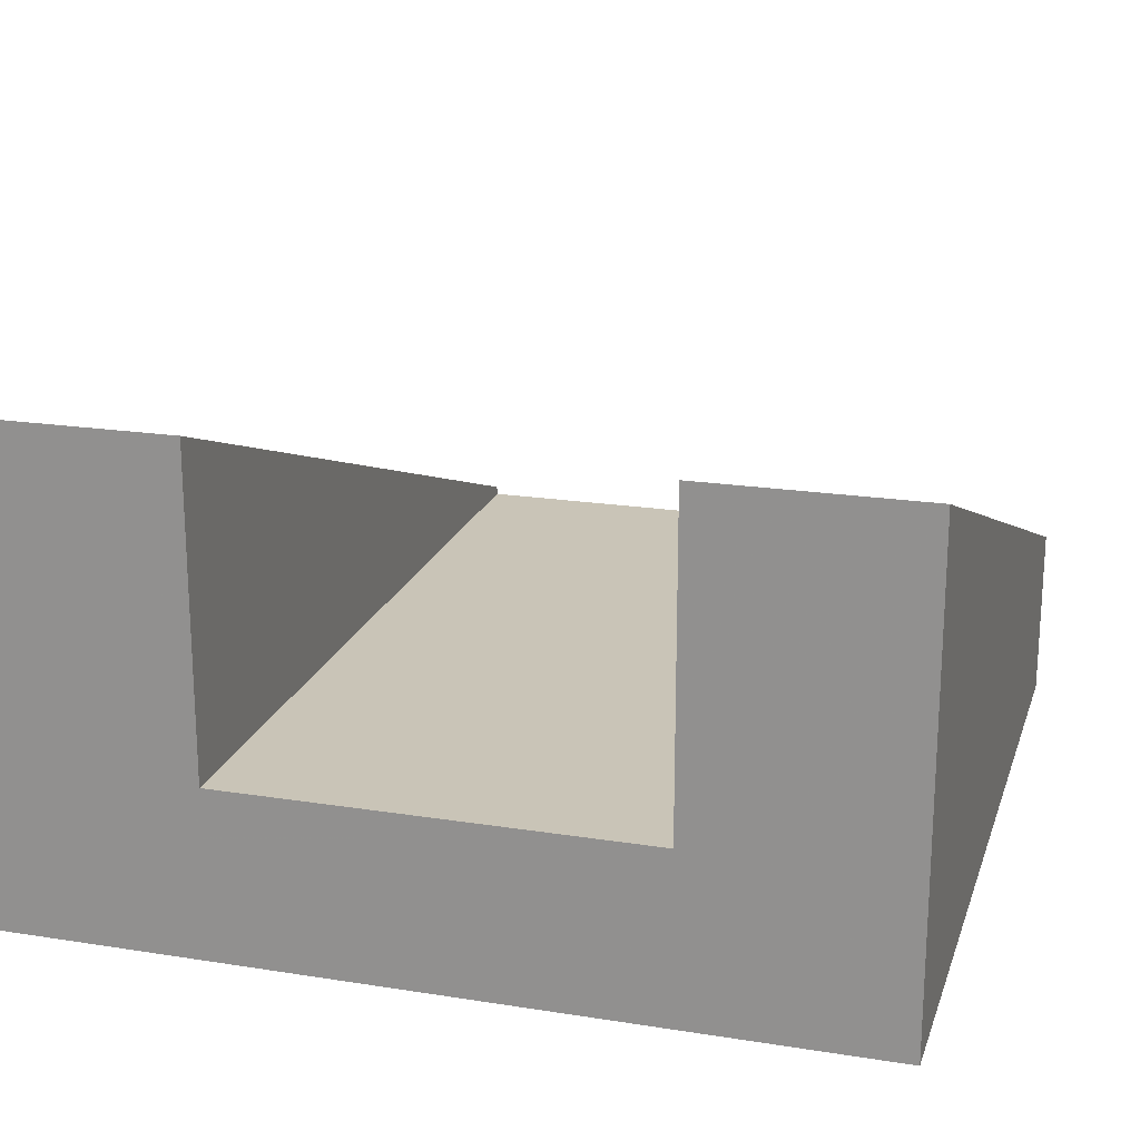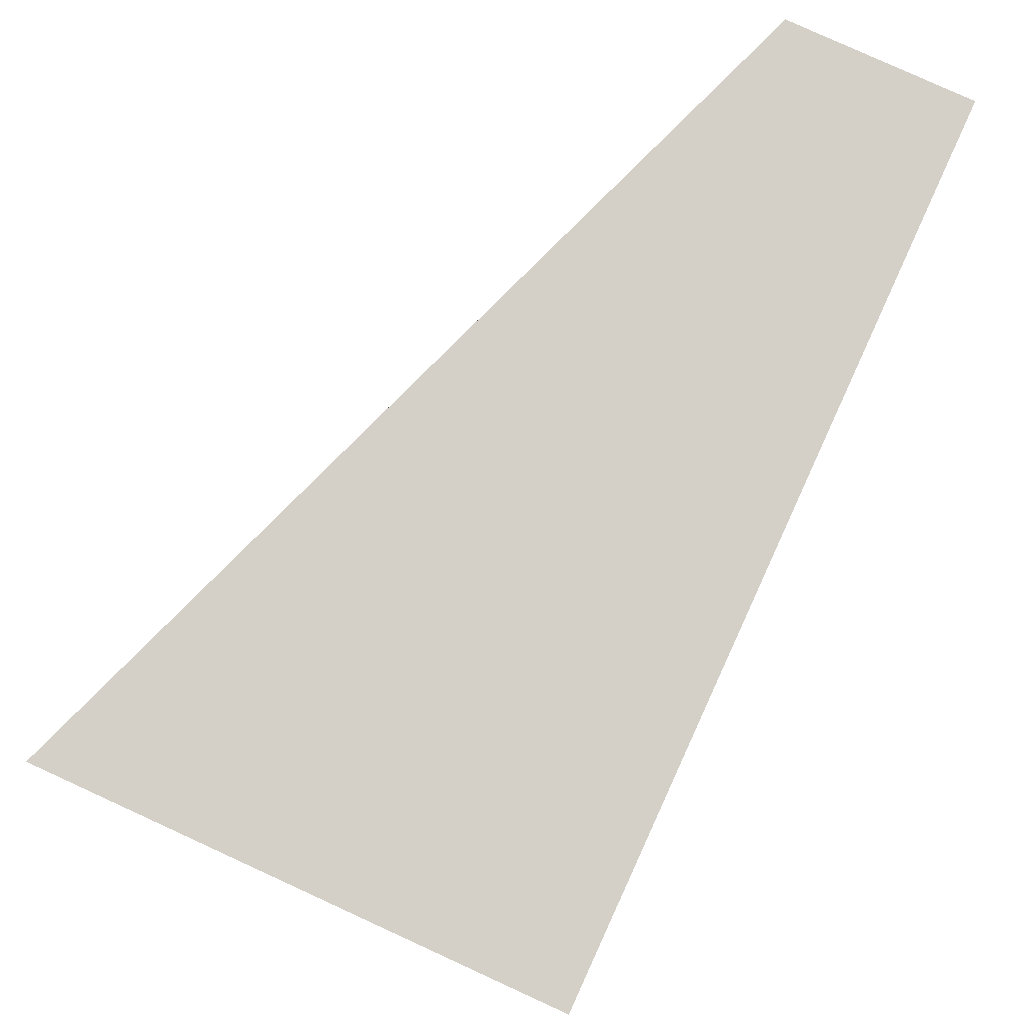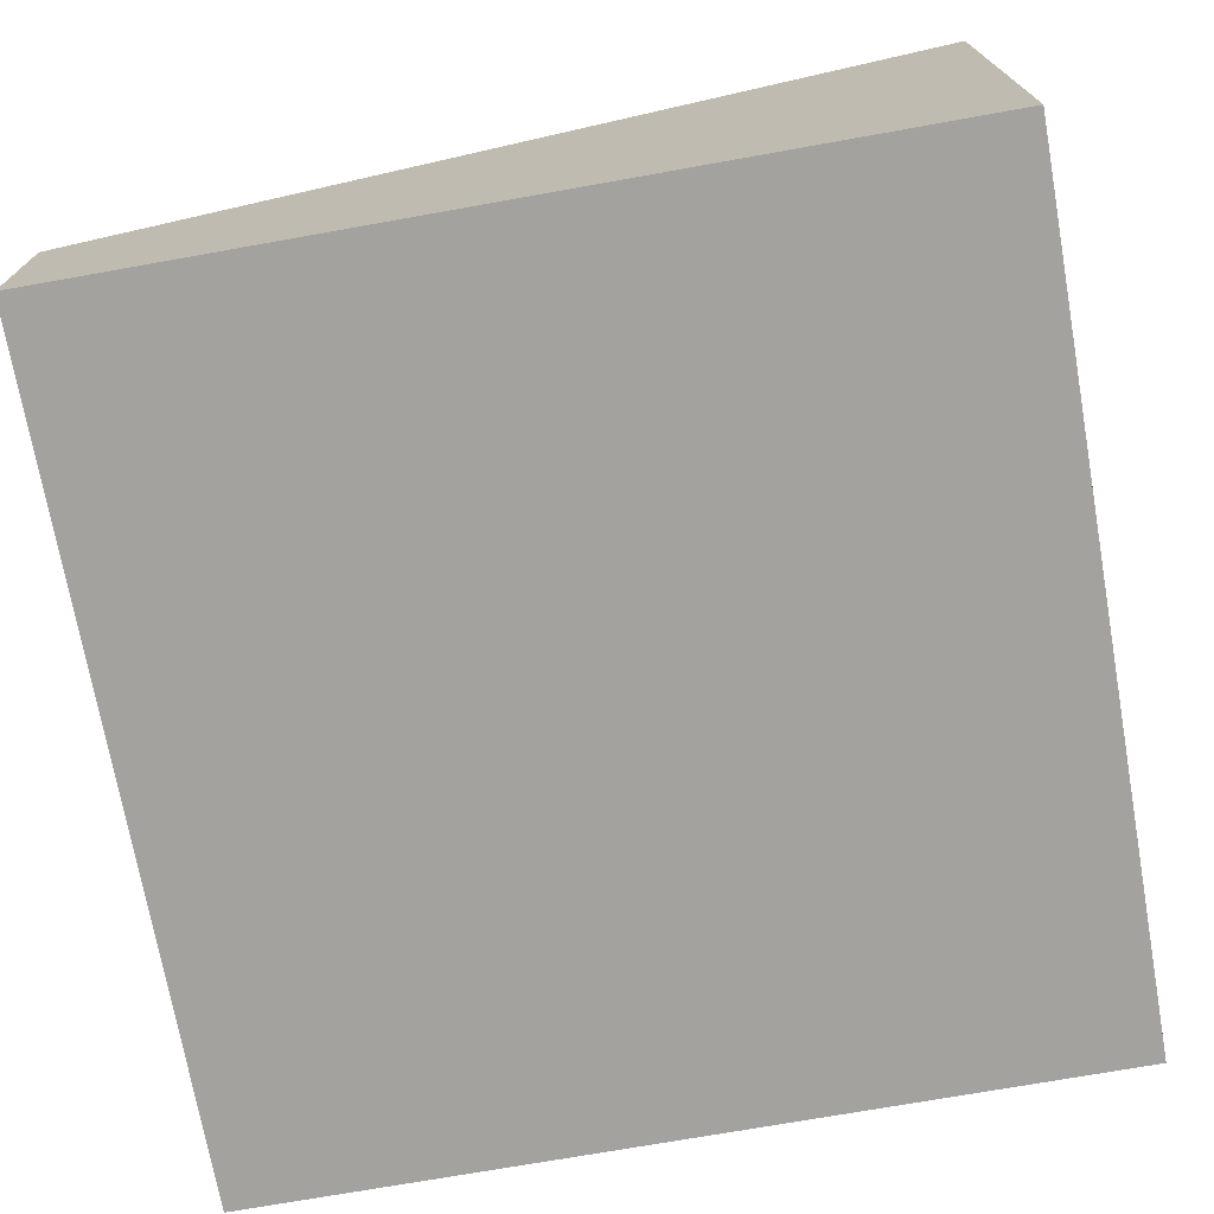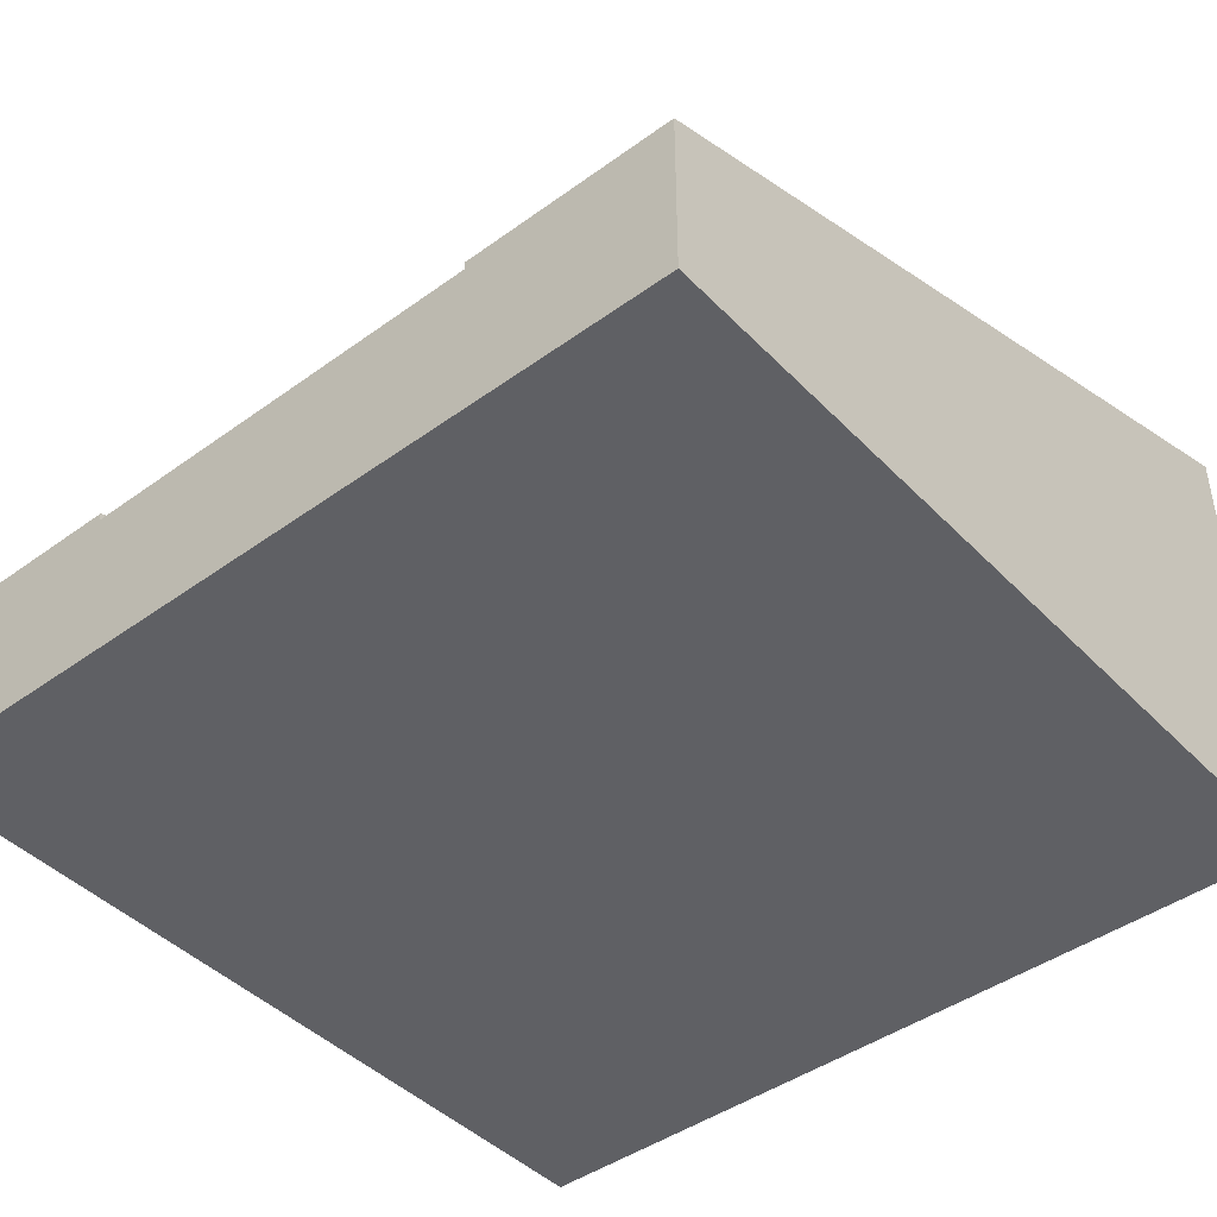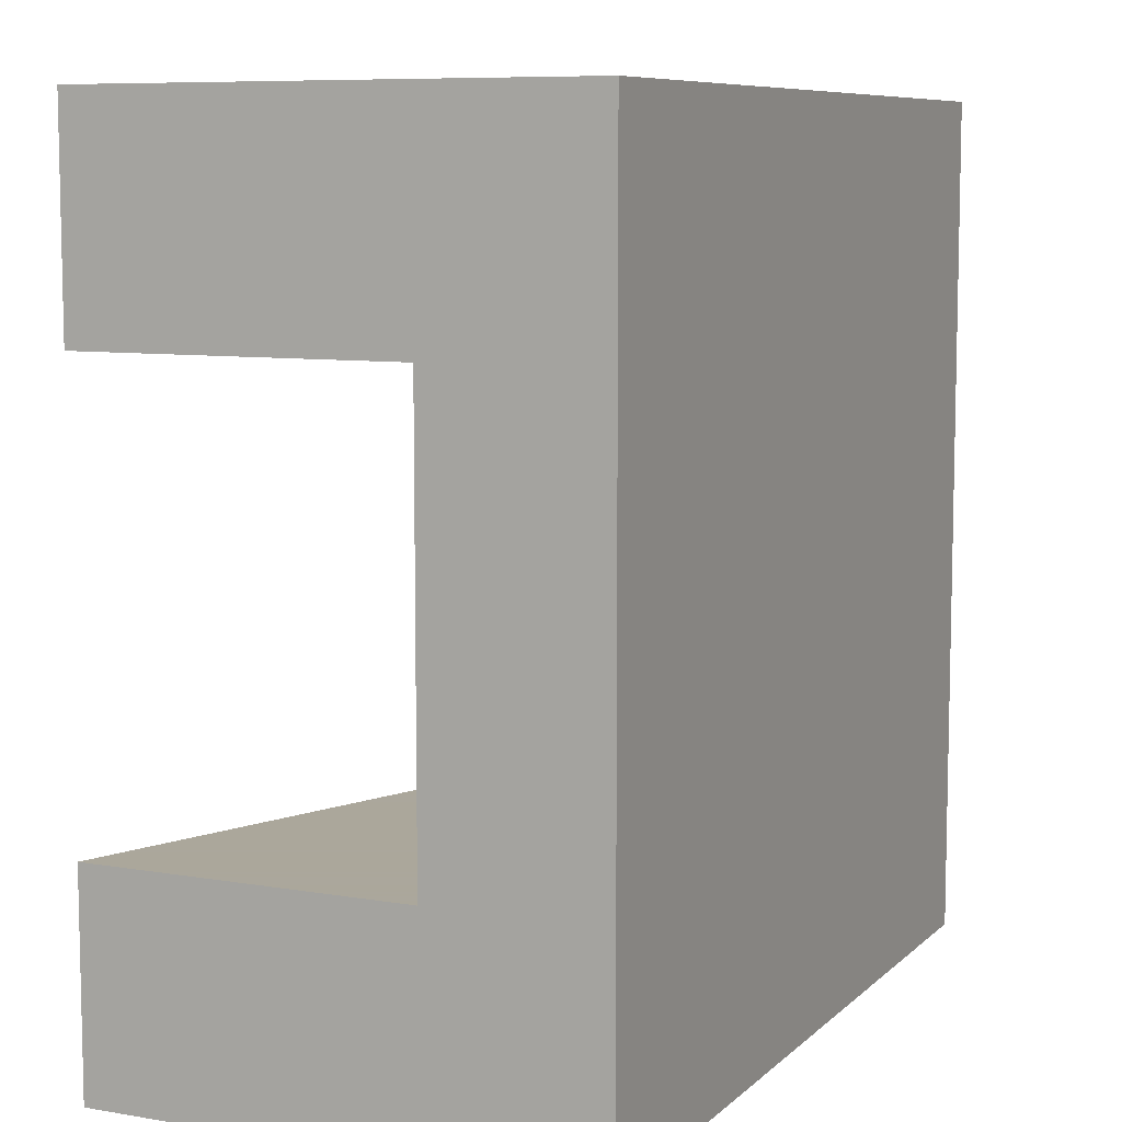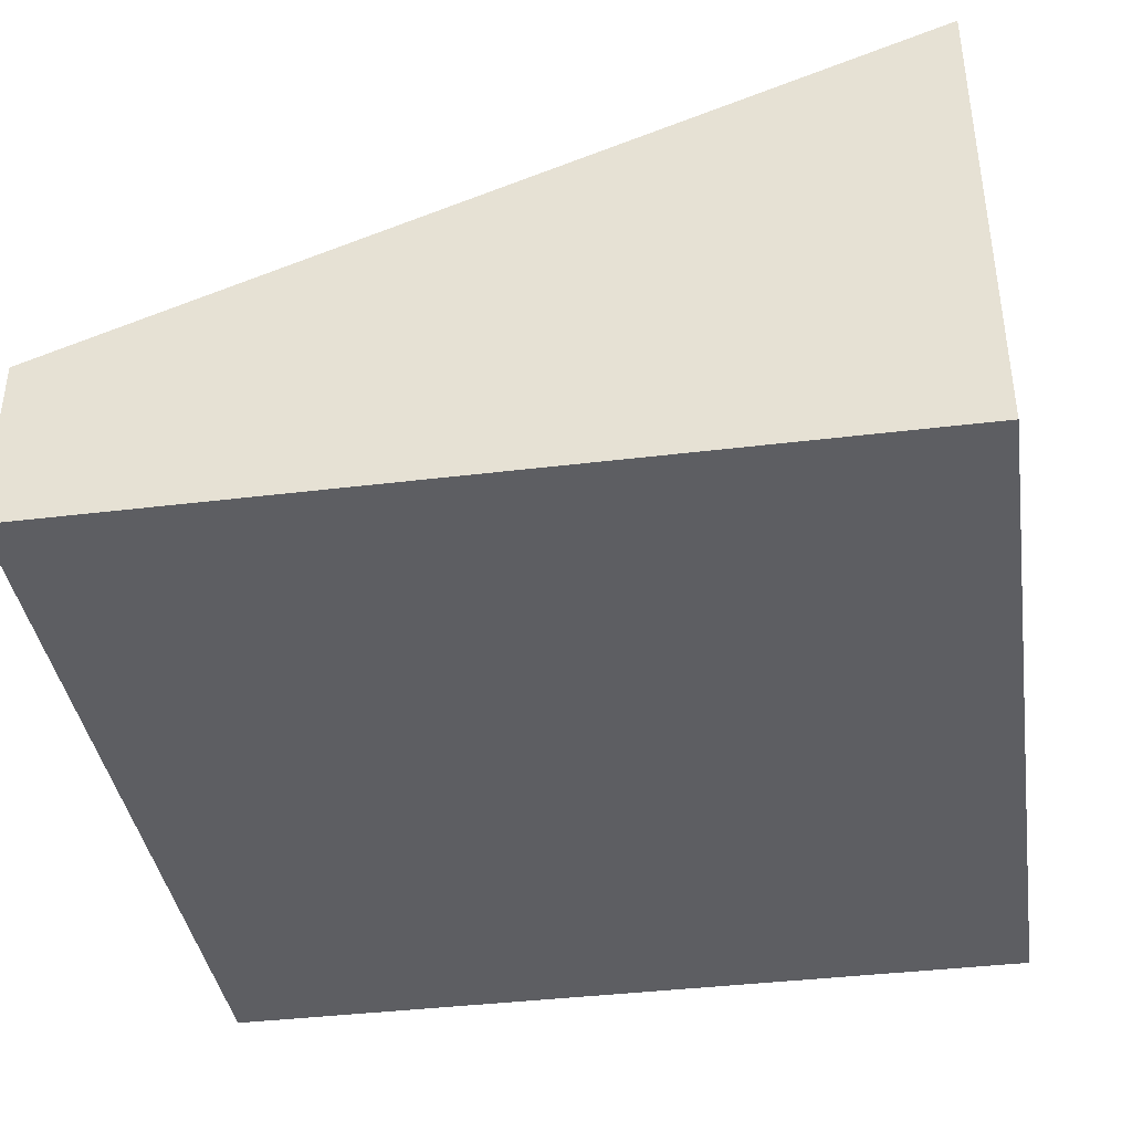
<metadata>
{"format":"obj","ext":"obj","renderer":"f3d","projection":"perspective","resolution":1024,"background":"white","views":[{"elev":20.0,"azim":-73.8,"up":"+Y"},{"elev":79.9,"azim":-65.4,"up":"+Z"},{"elev":-72.4,"azim":-169.9,"up":"+Y"},{"elev":-44.0,"azim":130.3,"up":"+Y"},{"elev":8.2,"azim":-64.9,"up":"+Z"},{"elev":-39.1,"azim":-171.3,"up":"+Y"}]}
</metadata>
<code>
v 0 0.5767 1
v 0 0 1
v 1 0 1
v 1 0.21 1
v 0 0.5767 0.75
v 0 0.2 0.75
v 0 0.1 0.75
v 0 0.1 0.25
v 0 0.2 0.25
v 0 0.5767 0.25
v 0 0.5767 0
v 0 0 0
v 1 0.21 0.75
v 1 0.2 0.75
v 1 0.21 0.25
v 1 0.2 0.25
v 1 0.1 0.25
v 1 0.1 0.75
v 1 0 0
v 1 0.21 0
g Mesh1 Group1 Model
f 2 4 1
f 2 3 4
f 11 9 10
f 12 2 8
f 12 8 9
f 12 9 11
f 1 5 6
f 1 6 7
f 7 8 2
f 1 7 2
f 13 6 5
f 13 14 6
f 1 13 5
f 1 4 13
f 4 14 13
f 3 19 18
f 3 18 14
f 3 14 4
f 20 15 16
f 20 16 17
f 17 18 19
f 20 17 19
f 9 15 10
f 9 16 15
f 9 14 16
f 9 6 14
f 14 17 16
f 14 18 17
f 9 7 6
f 9 8 7
f 20 10 15
f 20 11 10
f 19 11 20
f 19 12 11
f 19 2 12
f 19 3 2

</code>
